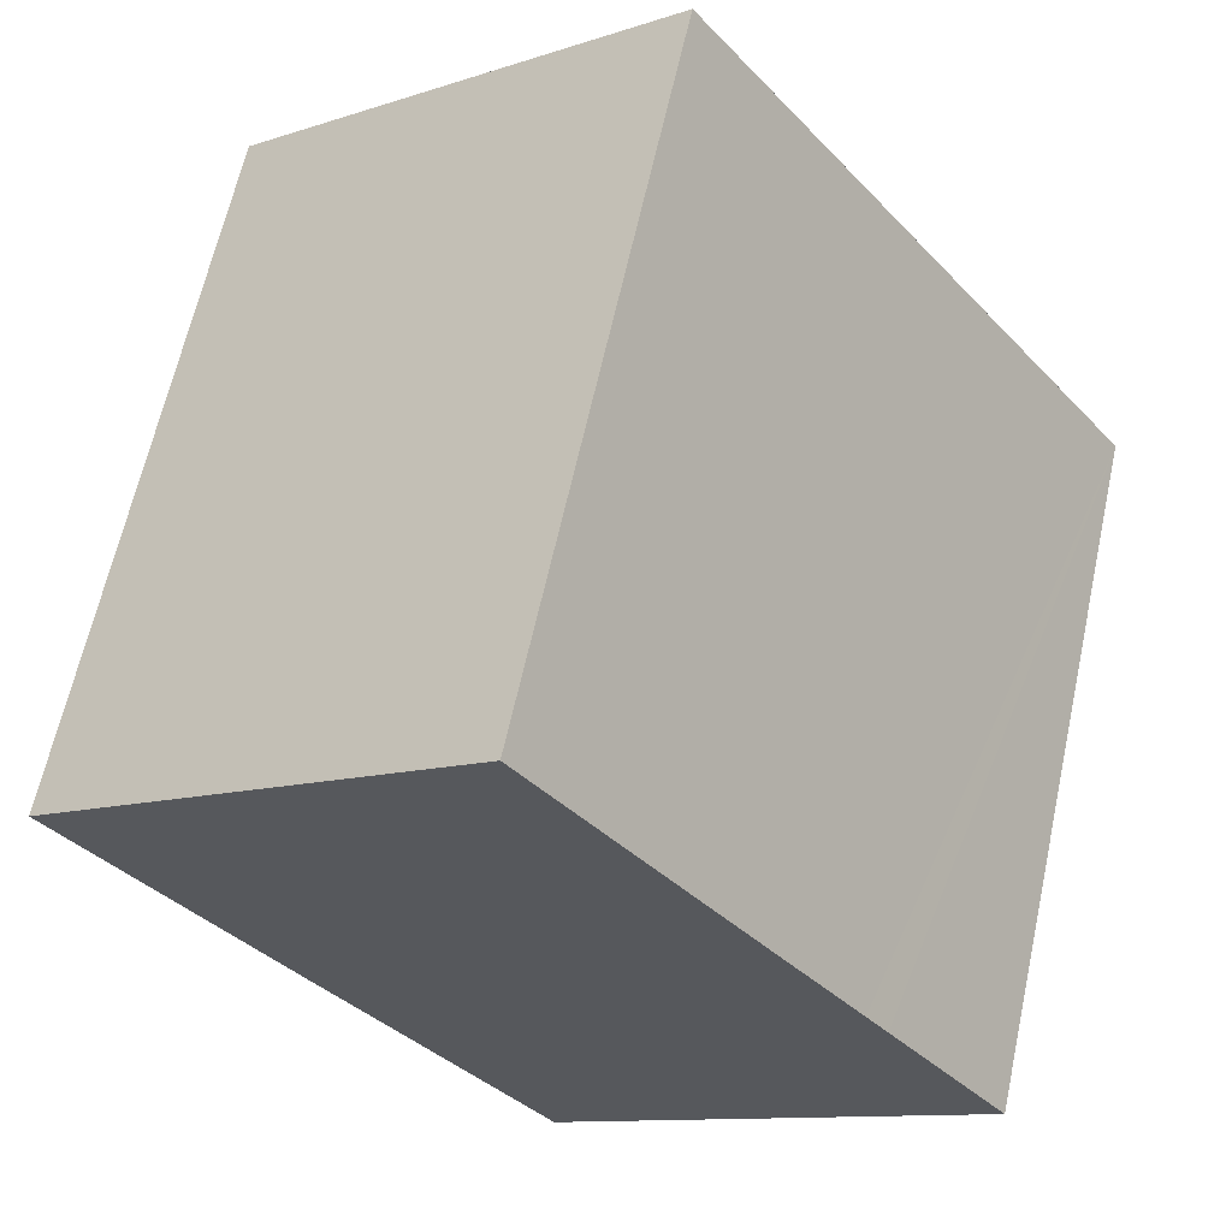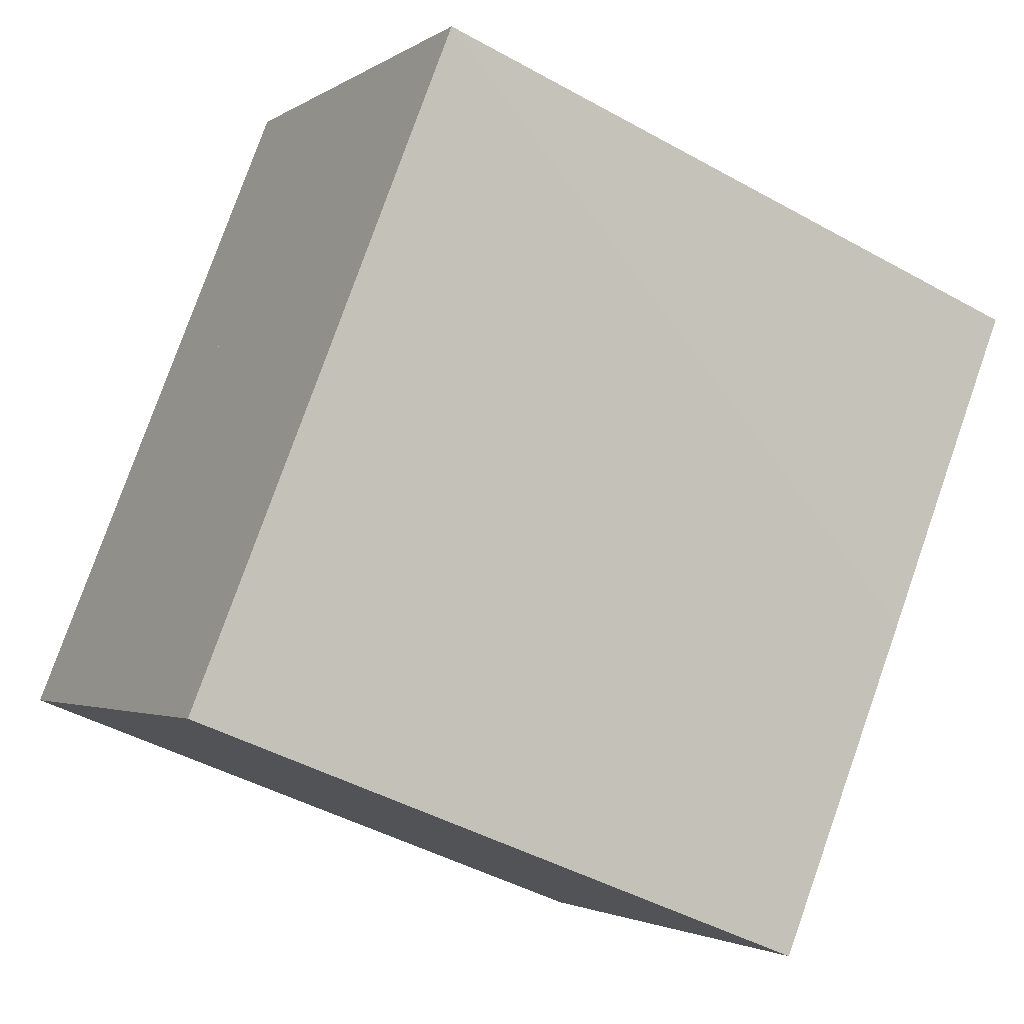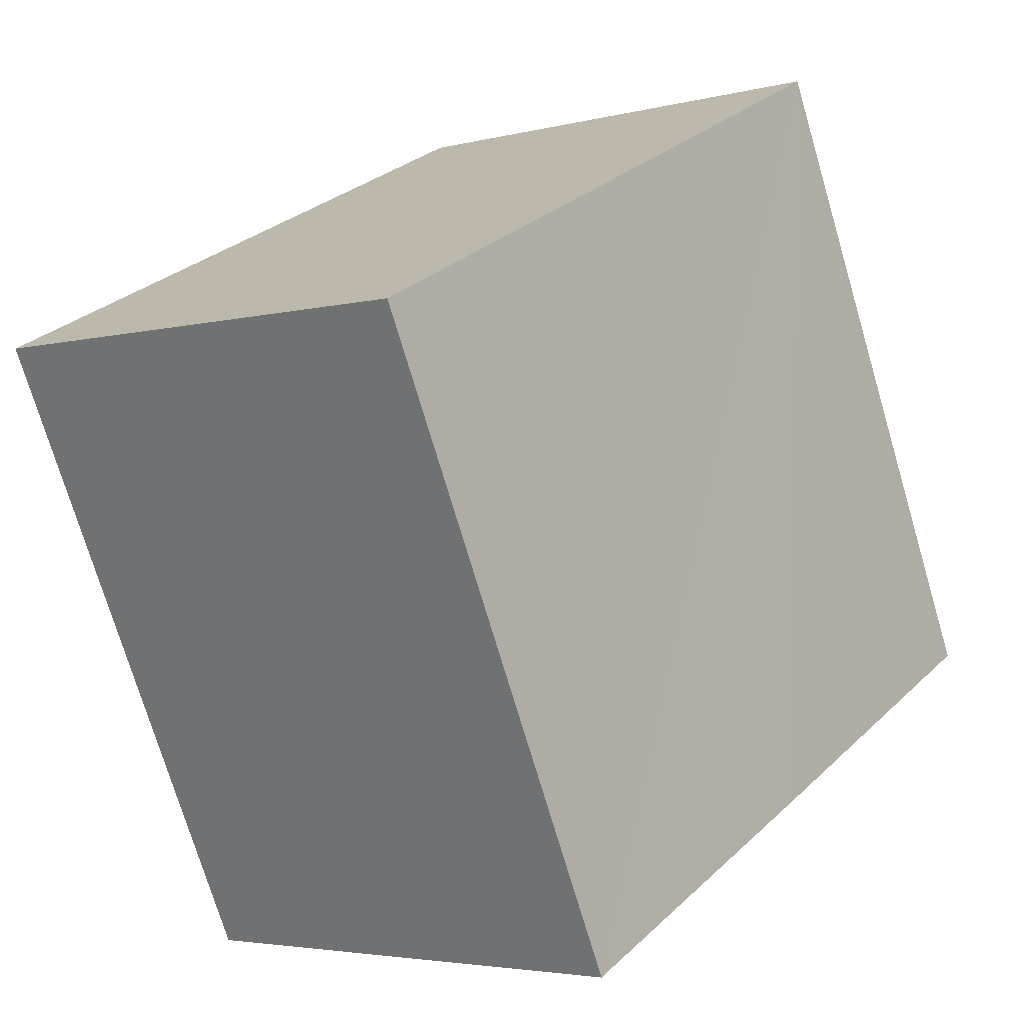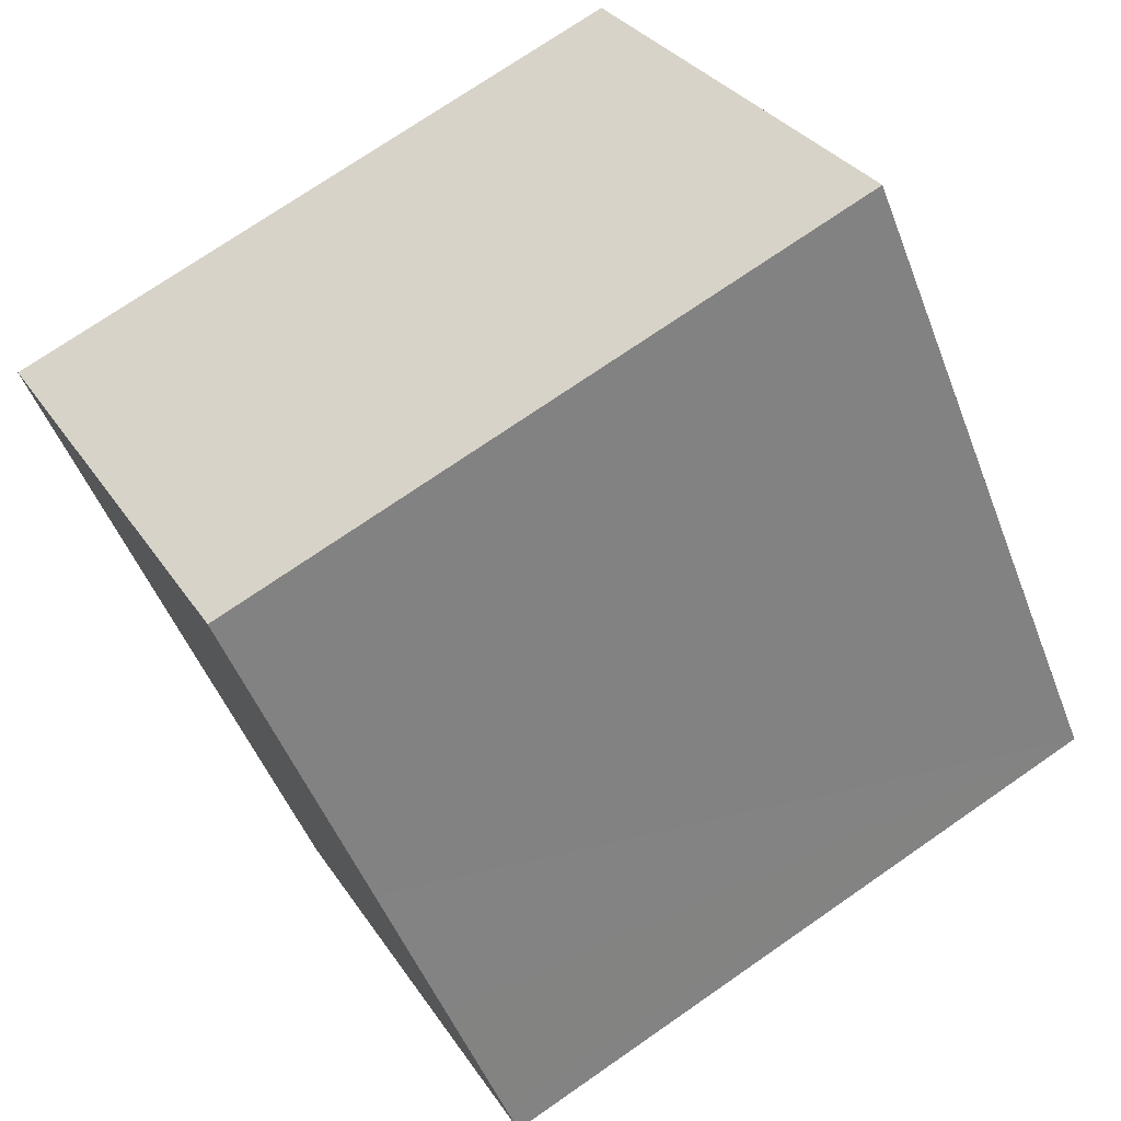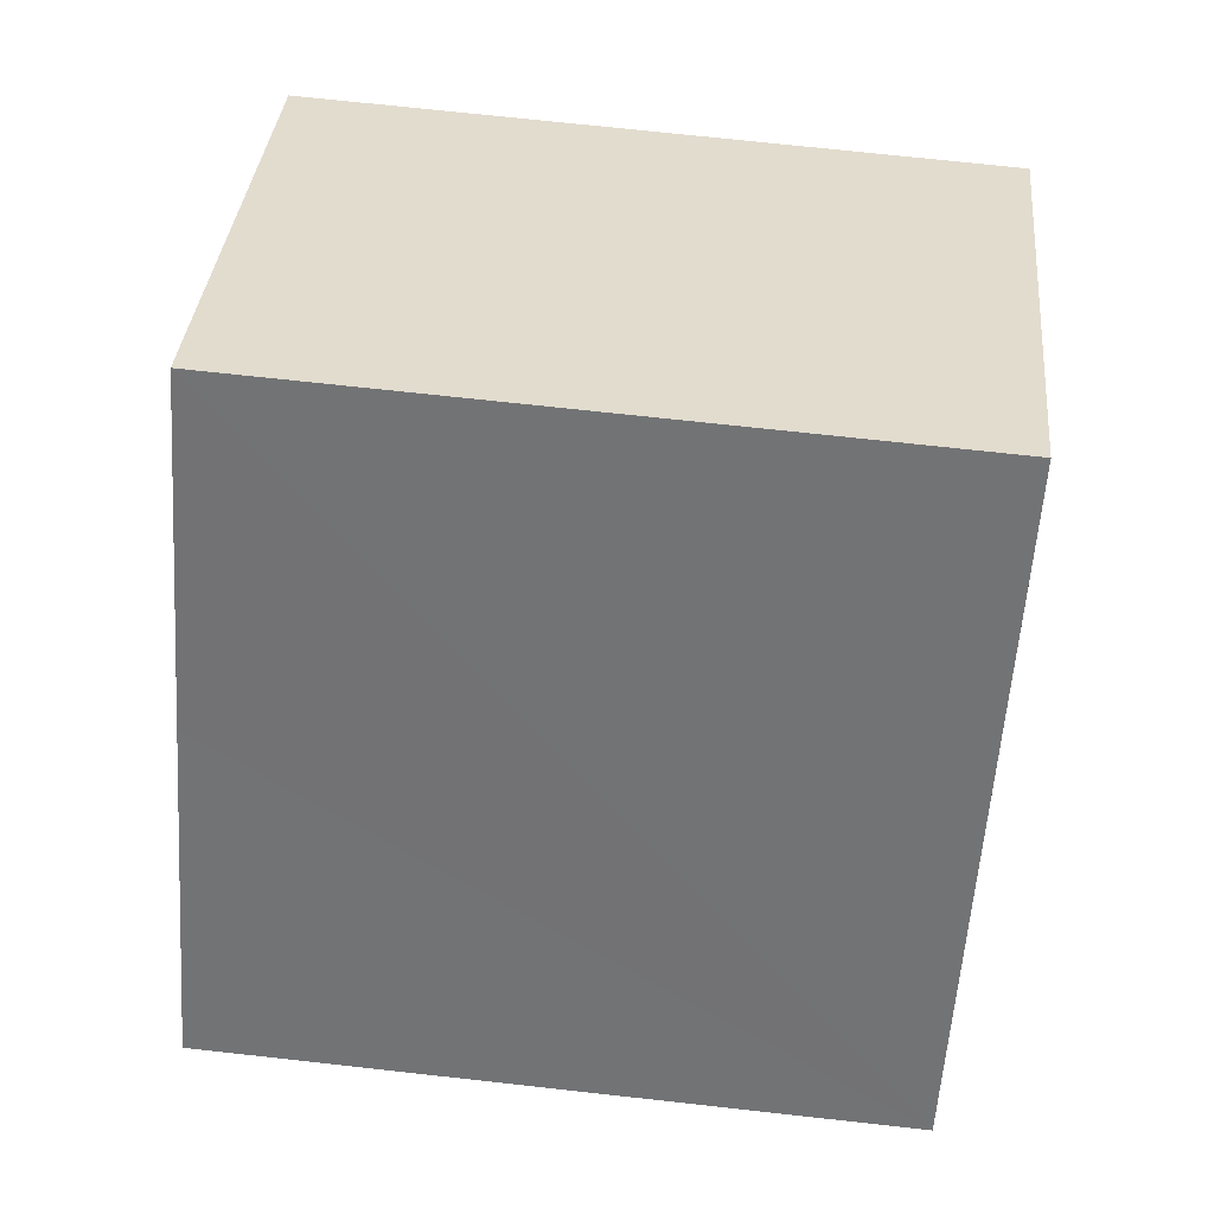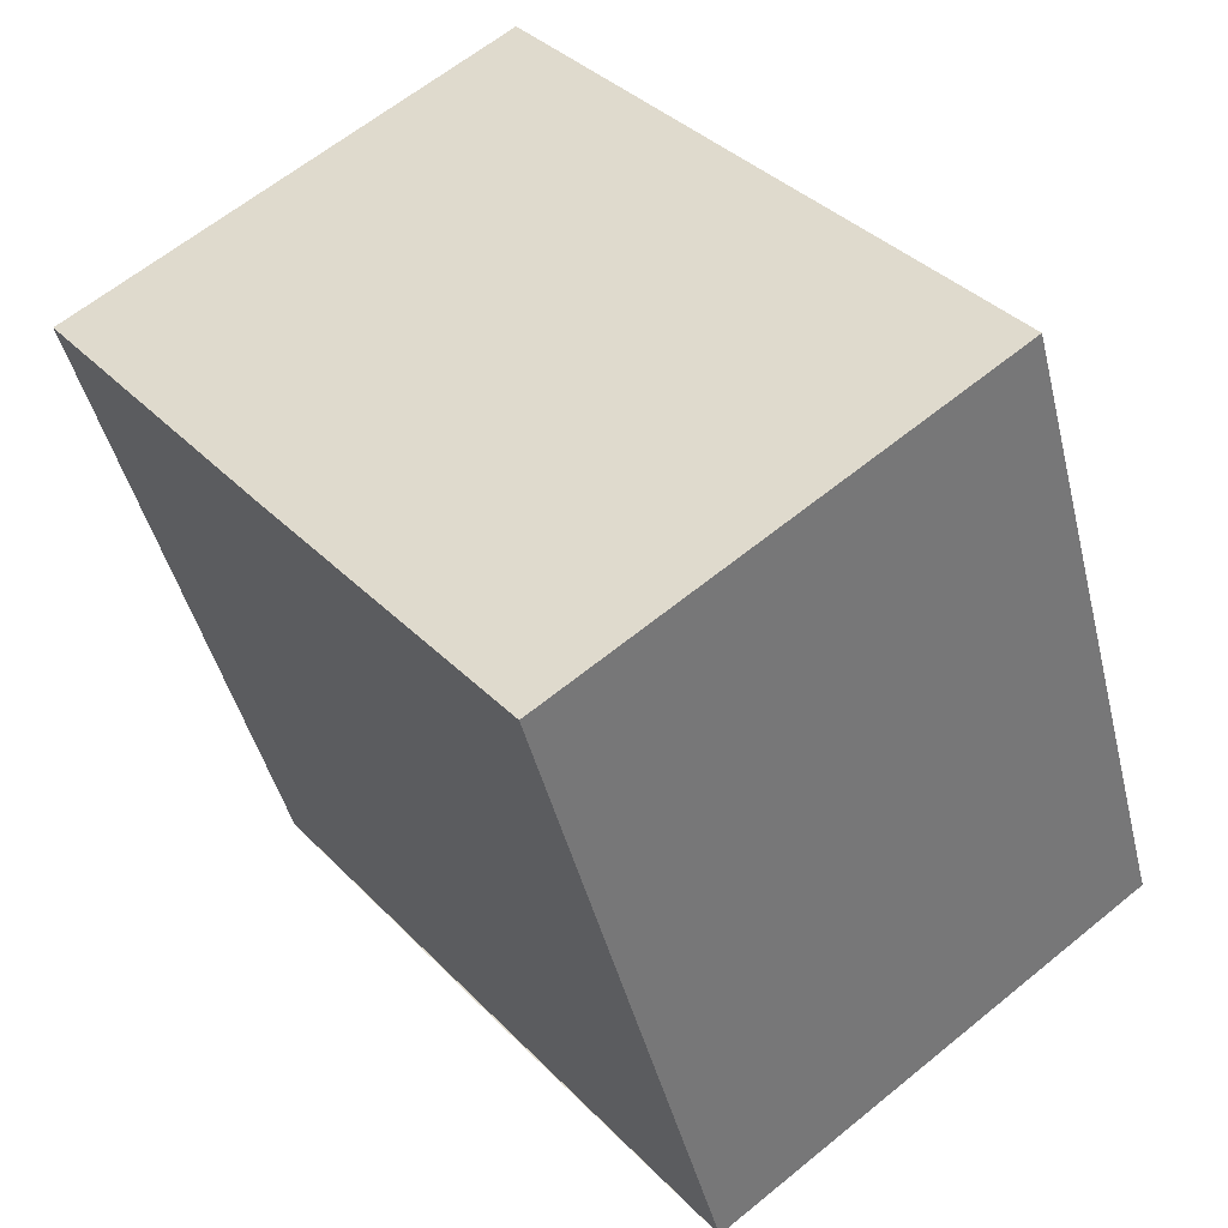
<metadata>
{"format":"obj","ext":"obj","renderer":"f3d","projection":"perspective","resolution":1024,"background":"white","views":[{"elev":63.8,"azim":-167.7,"up":"+Z"},{"elev":-44.9,"azim":57.1,"up":"+Z"},{"elev":-73.6,"azim":16.5,"up":"+Z"},{"elev":73.3,"azim":-124.7,"up":"+Z"},{"elev":71.4,"azim":-83.7,"up":"+Z"},{"elev":-44.7,"azim":-166.4,"up":"+Z"}]}
</metadata>
<code>
v  10.35 27.9 -8.006
v  17.49 27.9 -11.88
v  16.69 27.9 -12.91
v  21.44 27.9 -6.832
v  25.73 27.9 -1.34
v  32.59 27.9 7.596
v  34.41 27.9 9.963
v  6.422 27.9 -4.968
v  28.03 27.9 14.89
v  0 27.9 1.708e-15
v  24.06 27.9 17.96
v  0.791 27.9 1.026
v  4.708 27.9 6.109
v  5.562 27.9 7.216
v  8.946 27.9 11.61
v  15.82 27.9 20.55
v  17.63 27.9 22.92
v  0 0 0
v  17.63 -1.404e-15 22.92
v  0.791 -6.282e-17 1.026
v  4.708 -3.741e-16 6.109
v  5.562 -4.419e-16 7.216
v  8.946 -7.107e-16 11.61
v  15.82 -1.259e-15 20.55
v  34.41 -6.101e-16 9.963
v  28.03 -9.116e-16 14.89
v  24.06 -1.1e-15 17.96
v  16.69 7.905e-16 -12.91
v  32.59 -4.651e-16 7.596
v  17.49 7.274e-16 -11.88
v  25.73 8.205e-17 -1.34
v  21.44 4.183e-16 -6.832
v  6.422 3.042e-16 -4.968
v  10.35 4.902e-16 -8.006
v  11.03 27.9 1.218
v  10.97 -7.244e-17 1.183
v  10.97 27.9 1.183
v  11.09 27.9 1.25
v  11.03 -7.458e-17 1.218
v  11.09 -7.654e-17 1.25
v  20.82 27.9 16.69
v  9.761 -1.394e-16 2.277
v  9.761 27.9 2.277
v  20.89 27.9 16.78
v  20.82 -1.022e-15 16.69
v  20.89 -1.027e-15 16.78
v  15.12 1.141e-16 -1.863
v  16.46 27.9 -2.914
v  15.12 27.9 -1.863
v  16.46 1.784e-16 -2.914
v  11.09 27.9 1.093
v  15.01 27.9 -1.985
v  15.01 1.215e-16 -1.985
v  11.09 -6.693e-17 1.093
v  22.3 27.9 15.68
v  26.25 27.9 12.58
v  27.75 27.9 11.41
v  22.3 -9.599e-16 15.68
v  27.75 -6.984e-16 11.41
v  26.25 -7.705e-16 12.58
v  27.72 27.9 11.36
v  27.72 -6.955e-16 11.36
v  15.07 27.9 -1.911
v  15.07 1.17e-16 -1.911
g defaultobject
f 1 2 3
f 2 1 4
f 4 1 5
f 5 1 6
f 6 1 7
f 7 1 8
f 7 8 9
f 9 8 10
f 9 10 11
f 11 10 12
f 11 12 13
f 11 13 14
f 11 14 15
f 11 15 16
f 11 16 17
f 18 12 10
f 12 18 13
f 13 18 14
f 14 18 15
f 15 18 16
f 16 18 17
f 17 18 19
f 19 18 20
f 19 20 21
f 19 21 22
f 19 22 23
f 19 23 24
f 19 11 17
f 11 19 9
f 9 19 7
f 7 19 25
f 25 19 26
f 26 19 27
f 25 6 7
f 6 25 5
f 5 25 4
f 4 25 2
f 2 25 3
f 3 25 28
f 28 25 29
f 28 29 30
f 30 29 31
f 30 31 32
f 28 1 3
f 1 28 8
f 8 28 10
f 10 28 18
f 18 28 33
f 33 28 34
f 35 36 37
f 36 35 38
f 36 38 39
f 39 38 40
f 41 42 43
f 42 41 44
f 42 44 45
f 45 44 46
f 42 38 43
f 38 42 40
f 47 48 49
f 48 47 50
f 36 51 37
f 51 36 52
f 52 36 53
f 53 36 54
f 55 46 44
f 46 55 56
f 46 56 57
f 46 57 58
f 58 57 59
f 58 59 60
f 61 59 57
f 59 61 48
f 59 48 62
f 62 48 50
f 63 47 49
f 47 63 52
f 47 52 64
f 64 52 53
f 33 20 18
f 20 33 21
f 21 33 22
f 22 33 23
f 23 33 24
f 24 33 19
f 19 33 34
f 19 34 27
f 27 34 28
f 27 28 26
f 26 28 30
f 26 30 32
f 26 32 25
f 25 32 31
f 25 31 29

</code>
